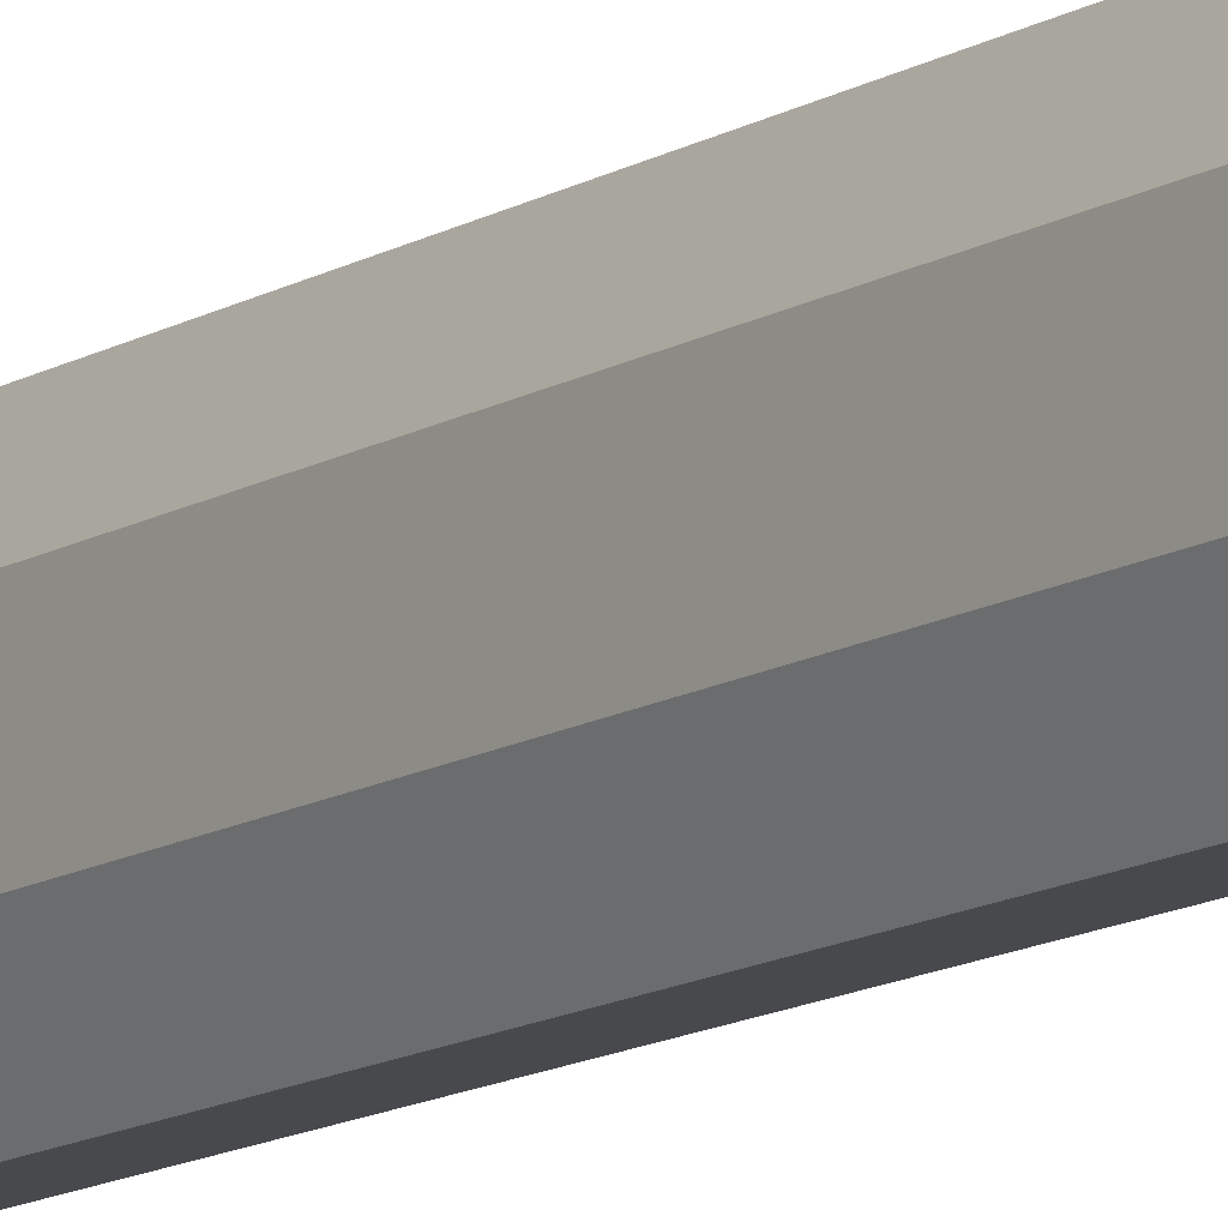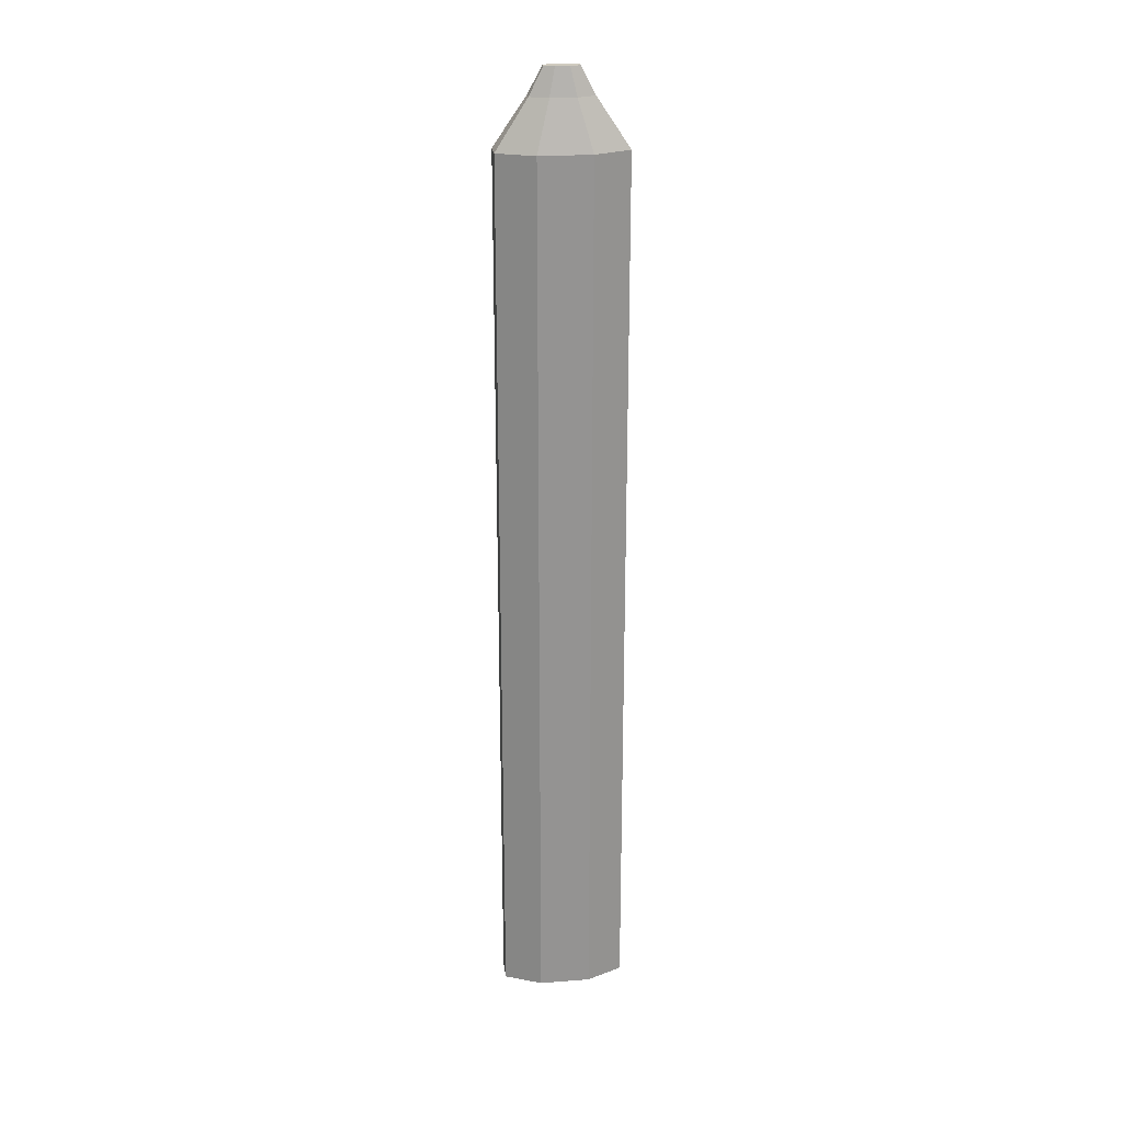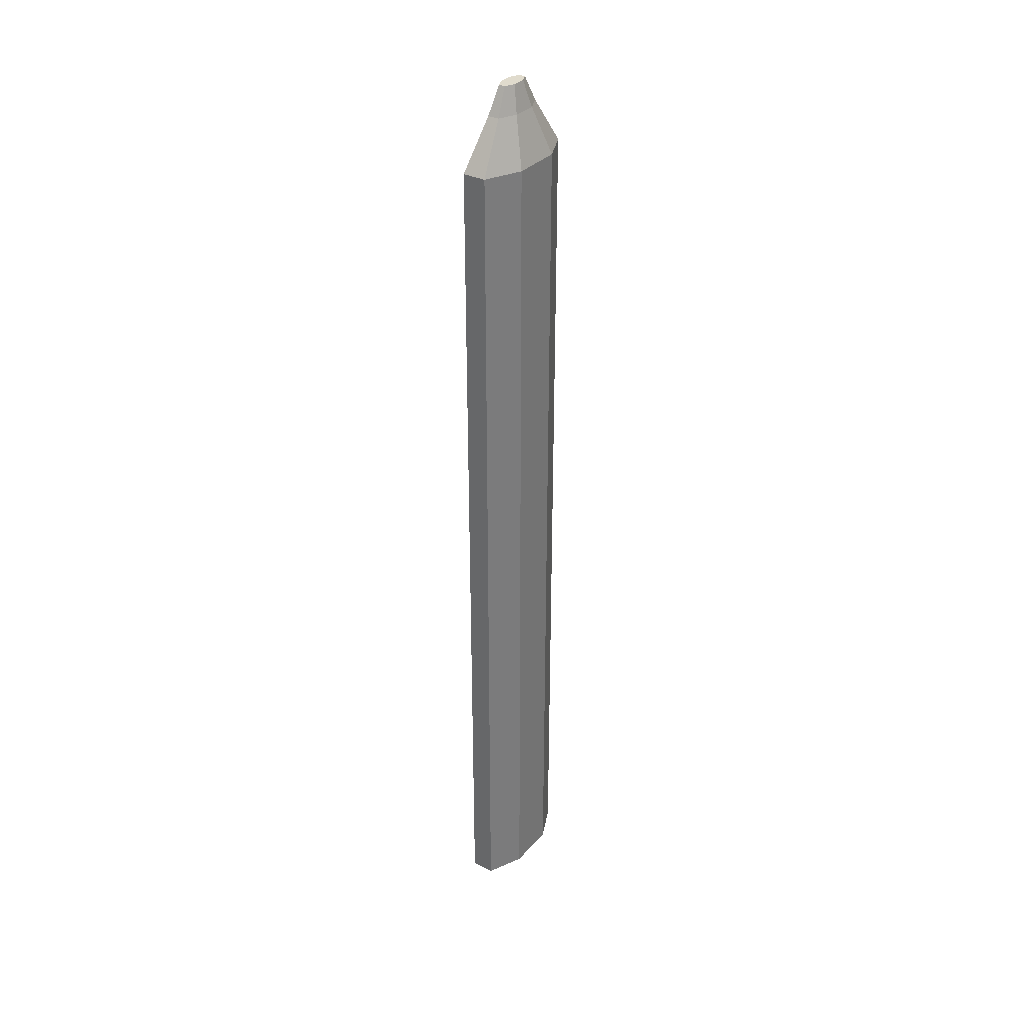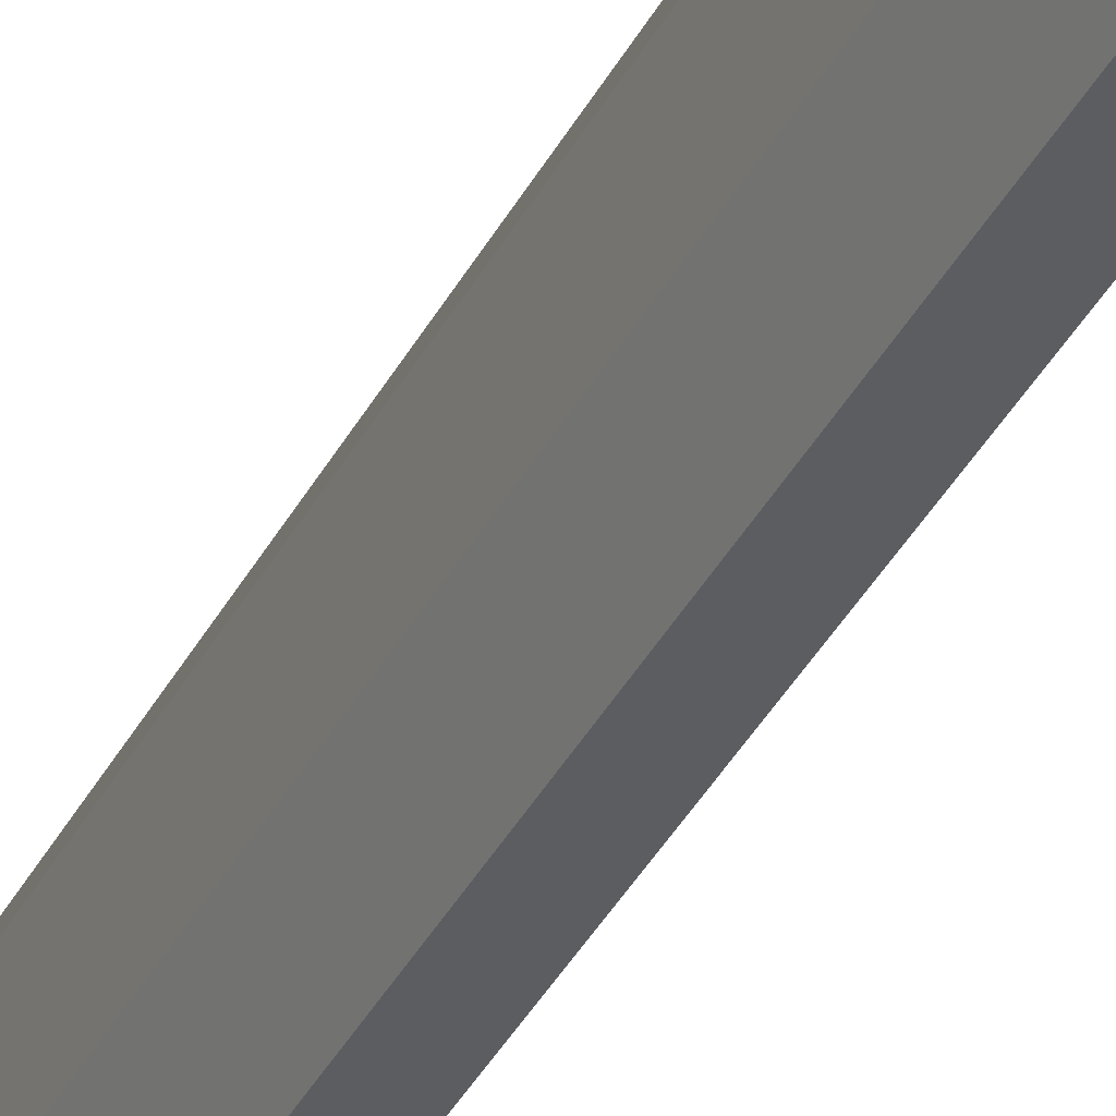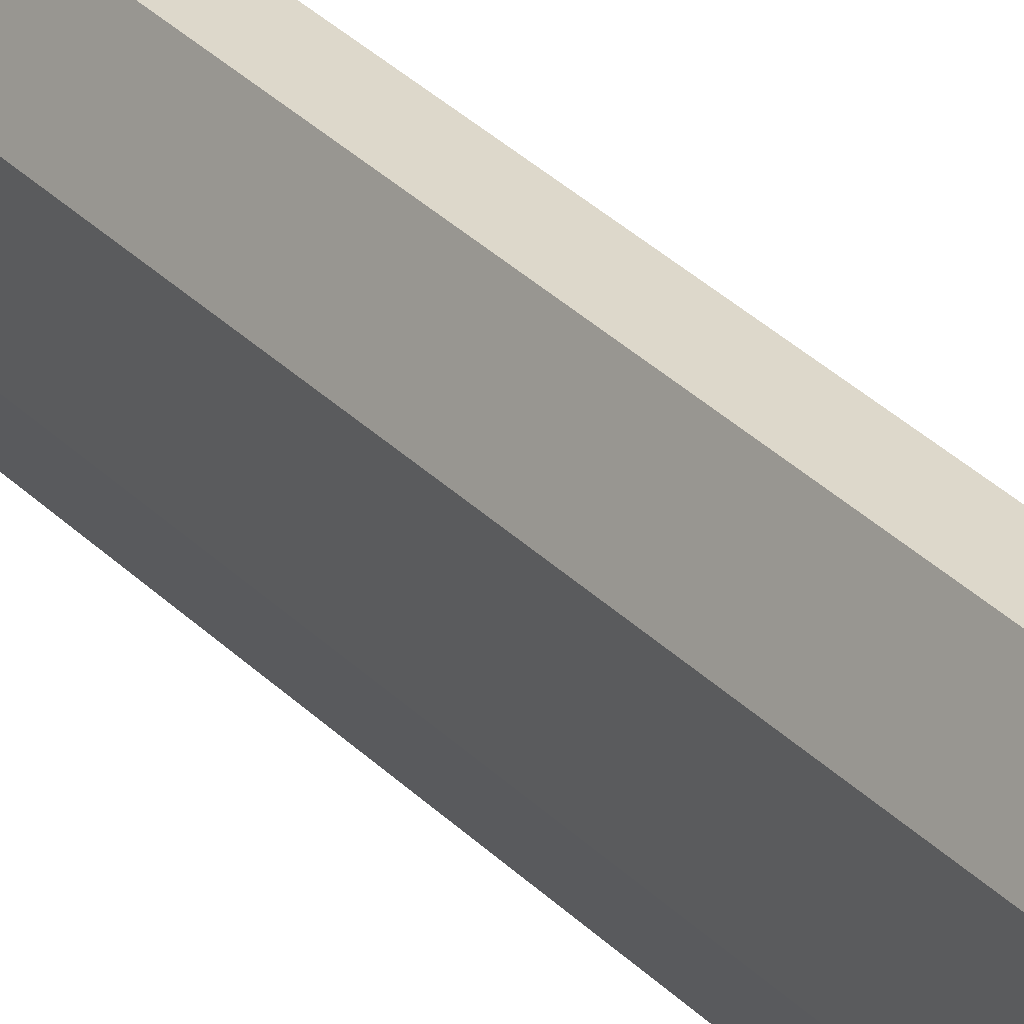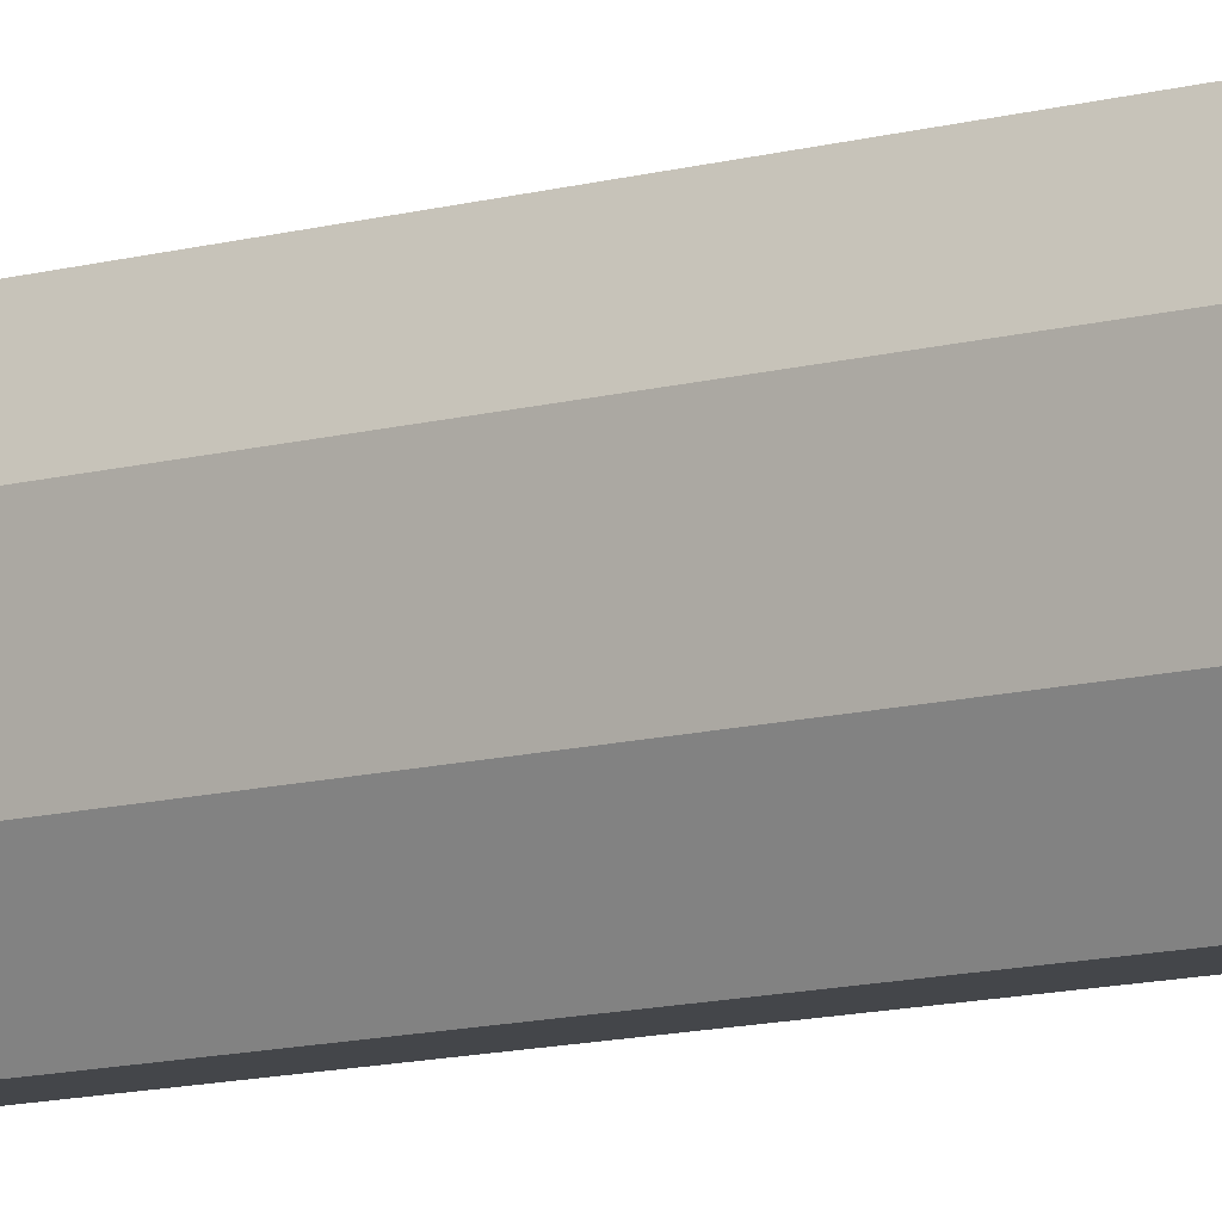
<metadata>
{"format":"obj","ext":"obj","renderer":"f3d","projection":"perspective","resolution":1024,"background":"white","views":[{"elev":-12.5,"azim":-35.6,"up":"+Z"},{"elev":23.7,"azim":82.7,"up":"+Y"},{"elev":33.3,"azim":34.6,"up":"+Y"},{"elev":-35.7,"azim":-23.9,"up":"+Z"},{"elev":31.4,"azim":144.7,"up":"+Z"},{"elev":-9.6,"azim":-51.0,"up":"+Z"}]}
</metadata>
<code>
o Cylinder_Cylinder.003
v -0.001358 -0.007701 -0.007115
v -0.001358 0.09381 -0.007115
v 0.001358 -0.007701 -0.007115
v 0.001358 0.09381 -0.007115
v 0.003279 -0.007701 -0.002947
v 0.003279 0.09381 -0.002947
v 0.003279 -0.007701 0.002947
v 0.003279 0.09381 0.002947
v 0.001358 -0.007701 0.007115
v 0.001358 0.09381 0.007115
v -0.001358 -0.007701 0.007115
v -0.001358 0.09381 0.007115
v -0.003279 -0.007701 0.002947
v -0.003279 0.09381 0.002947
v -0.003279 -0.007701 -0.002947
v -0.003279 0.09381 -0.002947
v -0.000664 0.0993 -0.00348
v 0.000664 0.0993 -0.00348
v 0.001604 0.0993 -0.001441
v 0.001604 0.0993 0.001441
v 0.000664 0.0993 0.00348
v -0.000664 0.0993 0.00348
v -0.001604 0.0993 0.001441
v -0.001604 0.0993 -0.001441
v -0.000689 -0.007701 -0.00361
v 0.000689 -0.007701 -0.00361
v 0.001664 -0.007701 -0.001495
v 0.001664 -0.007701 0.001495
v 0.000689 -0.007701 0.00361
v -0.000689 -0.007701 0.00361
v -0.001664 -0.007701 0.001495
v -0.001664 -0.007701 -0.001495
v -0.000364 0.1023 -0.001909
v 0.000365 0.1023 -0.001909
v 0.00088 0.1023 -0.000791
v 0.00088 0.1023 0.000791
v 0.000365 0.1023 0.001909
v -0.000364 0.1023 0.001909
v -0.00088 0.1023 0.000791
v -0.00088 0.1023 -0.000791
f 1 2 4 3
f 3 4 6 5
f 5 6 8 7
f 7 8 10 9
f 9 10 12 11
f 11 12 14 13
f 10 8 20 21
f 13 14 16 15
f 15 16 2 1
f 15 1 25 32
f 21 20 36 37
f 16 14 23 24
f 6 4 18 19
f 12 10 21 22
f 2 16 24 17
f 4 2 17 18
f 8 6 19 20
f 14 12 22 23
f 25 26 27 28 29 30 31 32
f 1 3 26 25
f 5 7 28 27
f 11 13 31 30
f 7 9 29 28
f 13 15 32 31
f 3 5 27 26
f 9 11 30 29
f 34 33 40 39 38 37 36 35
f 19 18 34 35
f 24 23 39 40
f 22 21 37 38
f 20 19 35 36
f 18 17 33 34
f 17 24 40 33
f 23 22 38 39

</code>
